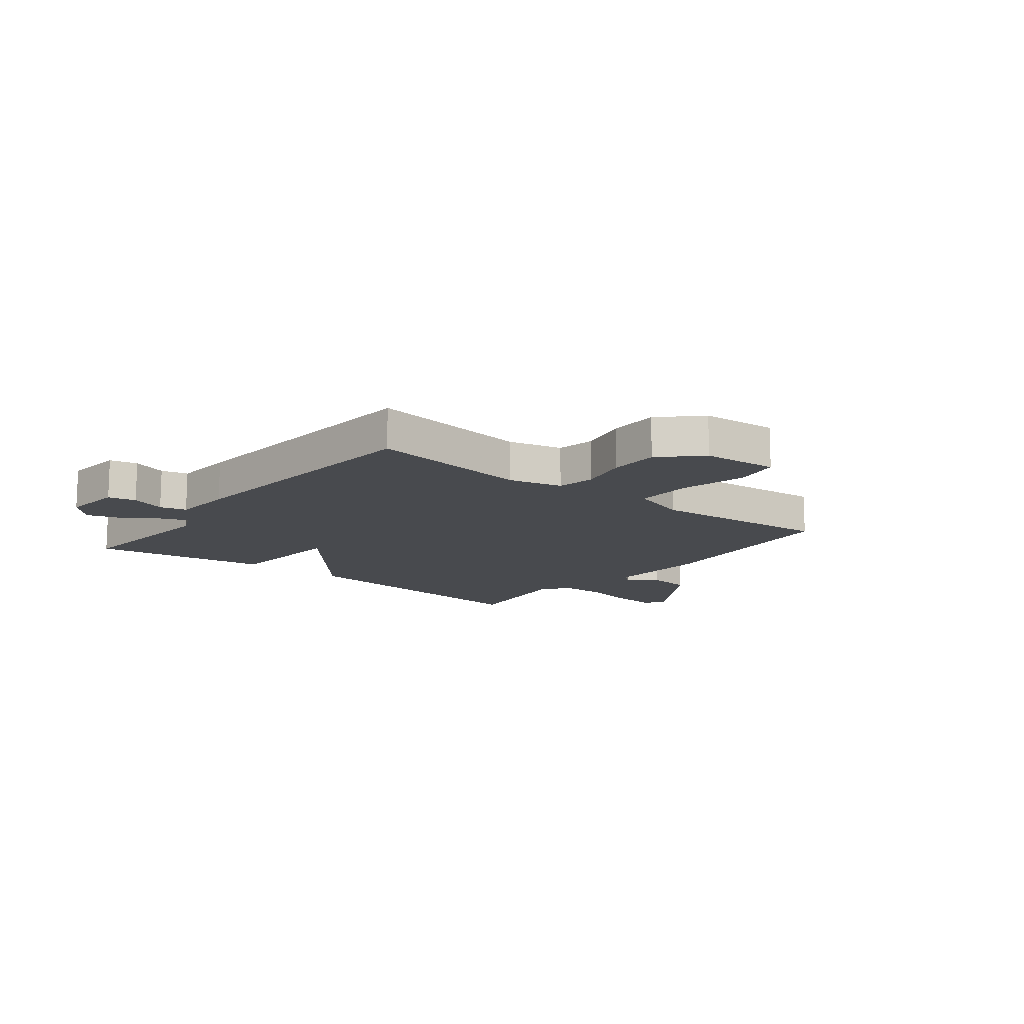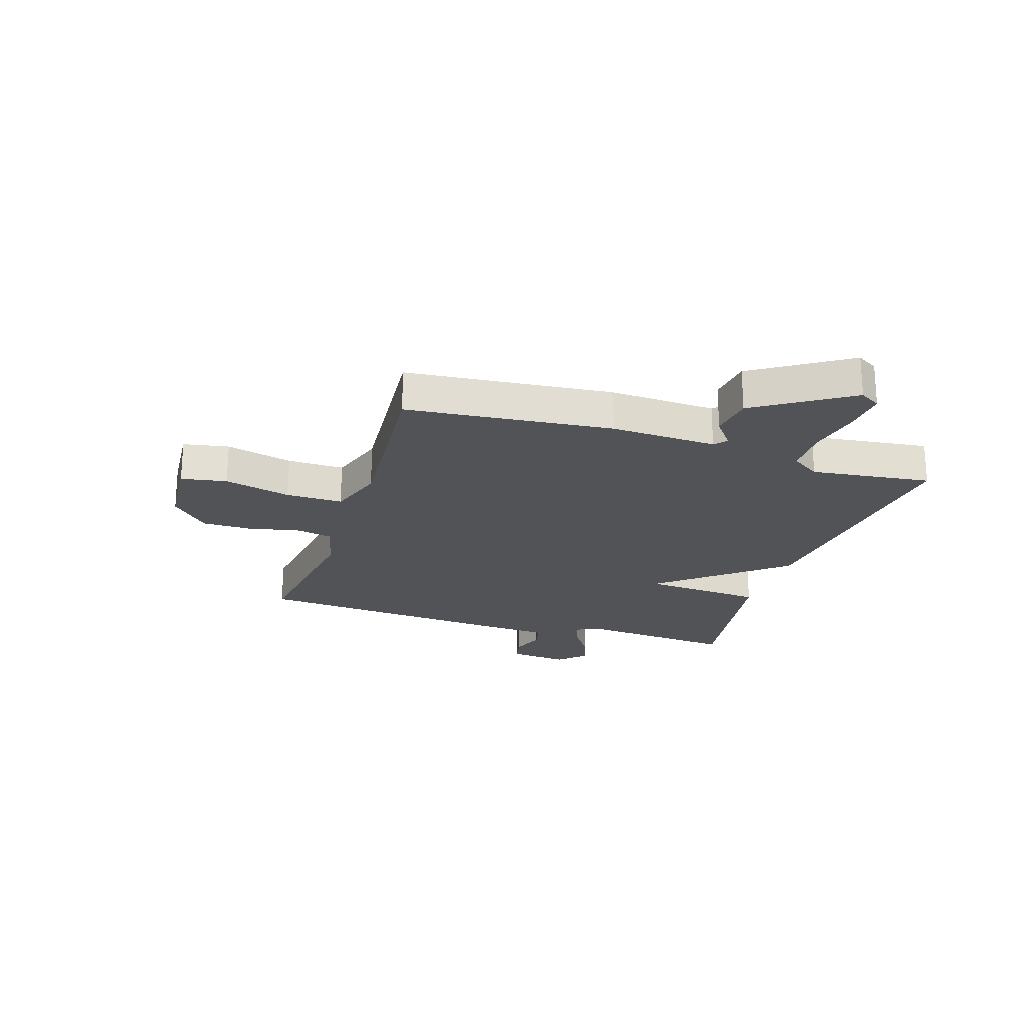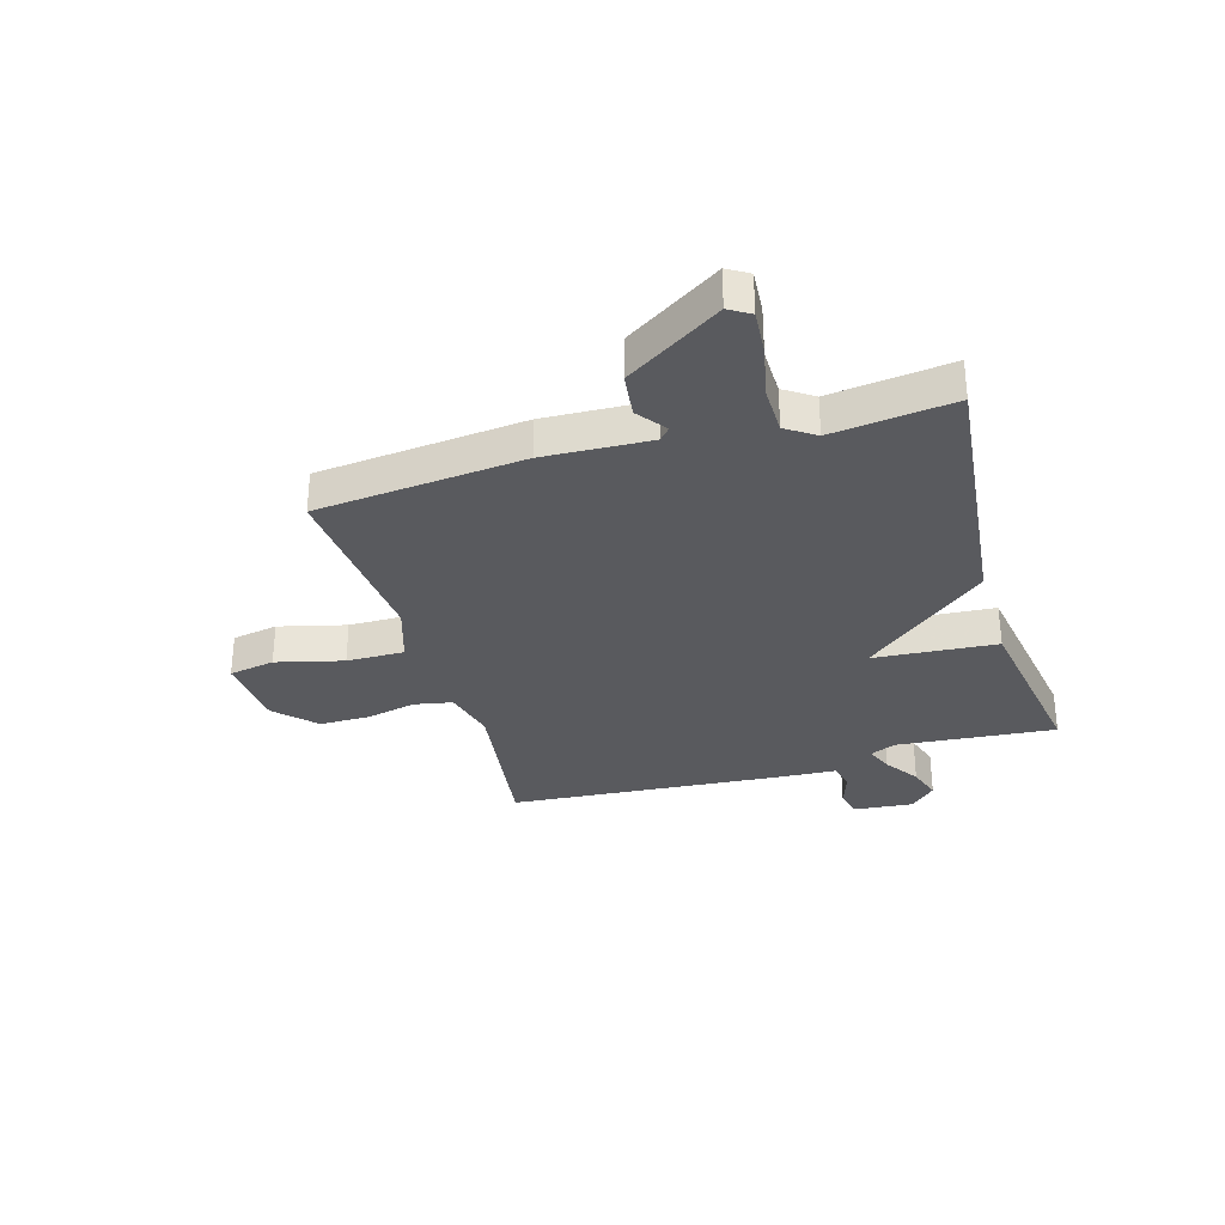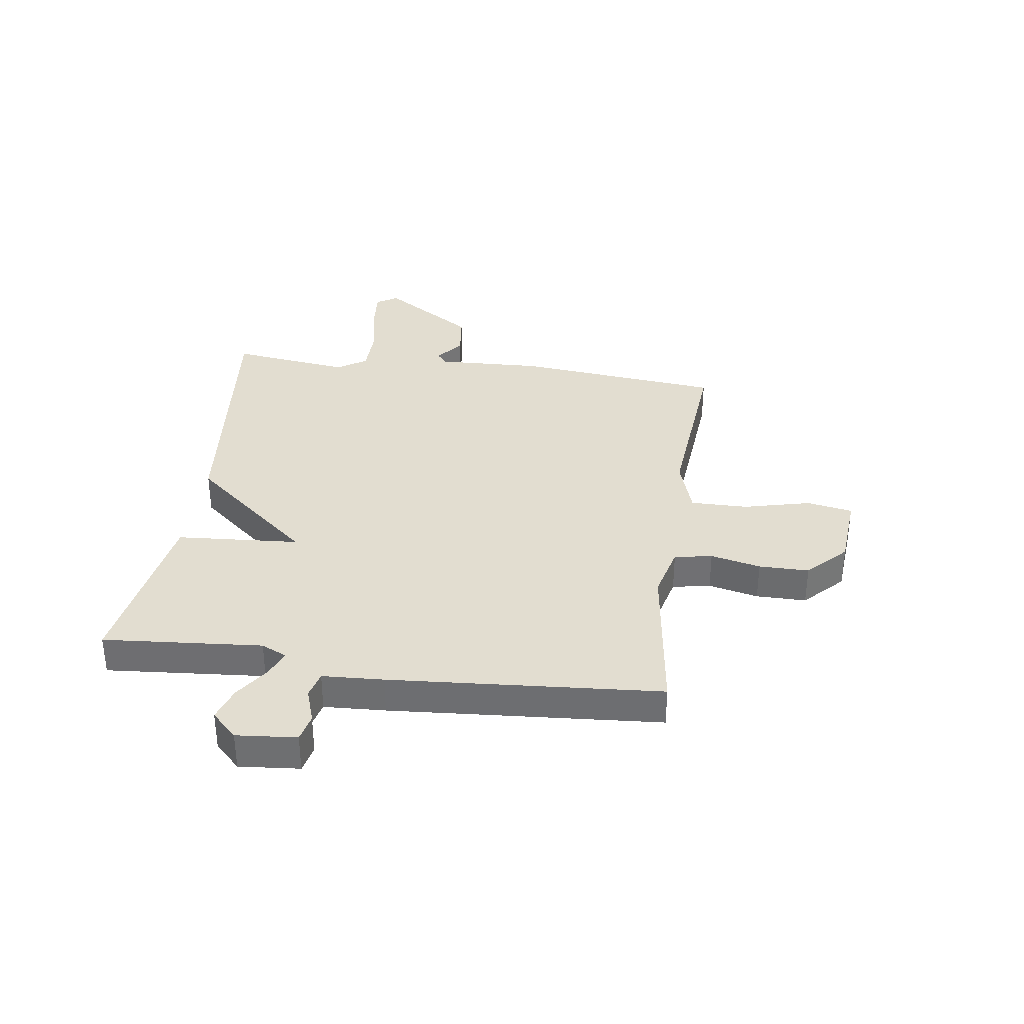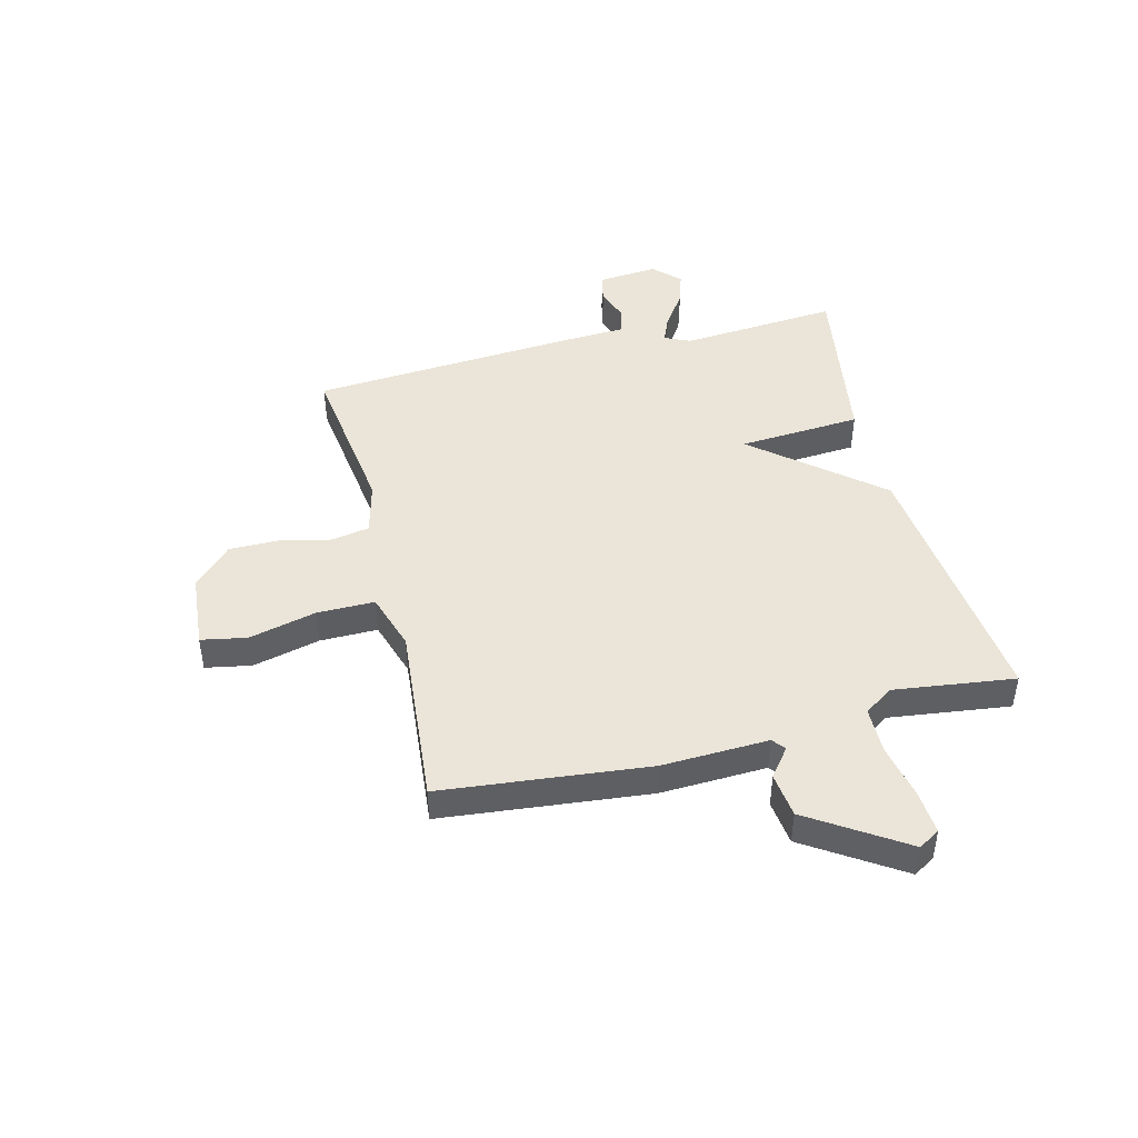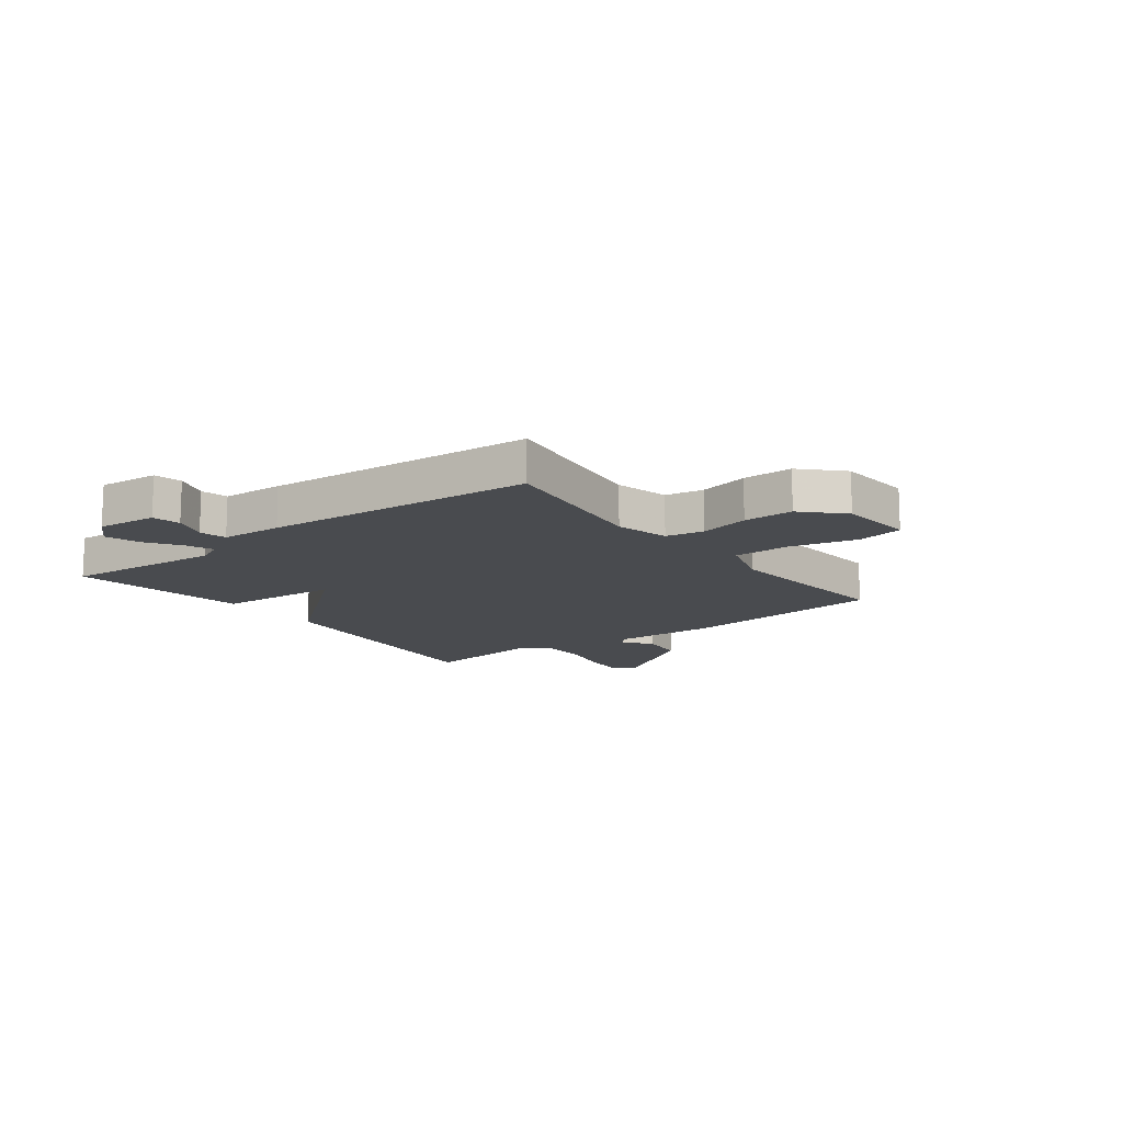
<metadata>
{"format":"obj","ext":"obj","renderer":"f3d","projection":"perspective","resolution":1024,"background":"white","views":[{"elev":-13.3,"azim":-38.5,"up":"+Y"},{"elev":-22.3,"azim":72.1,"up":"+Y"},{"elev":-31.7,"azim":106.3,"up":"+Y"},{"elev":35.2,"azim":-81.9,"up":"+Y"},{"elev":45.3,"azim":76.1,"up":"+Y"},{"elev":-13.7,"azim":-52.7,"up":"+Y"}]}
</metadata>
<code>
v -0.5 0.07 -0.5
v -0.476 0.07 -0.215
v -0.497 0.07 -0.169
v -0.545 0.07 -0.189
v -0.607 0.07 -0.231
v -0.668 0.07 -0.251
v -0.713 0.07 -0.205
v -0.703 0.07 -0.097
v -0.653 0.07 -0.086
v -0.591 0.07 -0.107
v -0.543 0.07 -0.095
v -0.537 0.07 0.015
v -0.5 0.07 0.5
v -0.208 0.07 0.46
v -0.112 0.07 0.484
v -0.099 0.07 0.552
v -0.119 0.07 0.642
v -0.119 0.07 0.732
v -0.05 0.07 0.799
v 0.086 0.07 0.81
v 0.101 0.07 0.728
v 0.071 0.07 0.608
v 0.07 0.07 0.505
v 0.173 0.07 0.472
v 0.5 0.07 0.5
v 0.537 0.07 0.13
v 0.529 0.07 -0.06
v 0.551 0.07 -0.079
v 0.602 0.07 -0.04
v 0.682 0.07 -0.05
v 0.791 0.07 -0.219
v 0.768 0.07 -0.257
v 0.69 0.07 -0.251
v 0.592 0.07 -0.231
v 0.508 0.07 -0.232
v 0.473 0.07 -0.284
v 0.5 0.07 -0.5
v 0.019 0.07 -0.449
v -0.165 0.07 -0.229
v -0.181 0.07 -0.449
v -0.5 0 -0.5
v -0.476 0 -0.215
v -0.497 0 -0.169
v -0.545 0 -0.189
v -0.607 0 -0.231
v -0.668 0 -0.251
v -0.713 0 -0.205
v -0.703 0 -0.097
v -0.653 0 -0.086
v -0.591 0 -0.107
v -0.543 0 -0.095
v -0.537 0 0.015
v -0.5 0 0.5
v -0.208 0 0.46
v -0.112 0 0.484
v -0.099 0 0.552
v -0.119 0 0.642
v -0.119 0 0.732
v -0.05 0 0.799
v 0.086 0 0.81
v 0.101 0 0.728
v 0.071 0 0.608
v 0.07 0 0.505
v 0.173 0 0.472
v 0.5 0 0.5
v 0.537 0 0.13
v 0.529 0 -0.06
v 0.551 0 -0.079
v 0.602 0 -0.04
v 0.682 0 -0.05
v 0.791 0 -0.219
v 0.768 0 -0.257
v 0.69 0 -0.251
v 0.592 0 -0.231
v 0.508 0 -0.232
v 0.473 0 -0.284
v 0.5 0 -0.5
v 0.019 0 -0.449
v -0.165 0 -0.229
v -0.181 0 -0.449
f 39 40 1 2
f 36 37 38 39
f 35 36 39
f 39 2 3
f 35 39 3
f 34 35 3
f 32 33 34
f 31 32 34
f 30 31 34
f 29 30 34
f 28 29 34
f 27 28 34 3
f 26 27 3
f 25 26 3
f 24 25 3
f 23 24 3 4
f 4 5 6
f 23 4 6
f 22 23 6
f 20 21 22
f 19 20 22
f 18 19 22
f 17 18 22
f 16 17 22
f 15 16 22
f 11 12 13 14
f 11 14 15
f 8 9 10
f 7 8 10
f 6 7 10
f 6 10 11
f 22 6 11
f 11 15 22
f 42 41 80 79
f 79 78 77 76
f 79 76 75
f 43 42 79
f 43 79 75
f 43 75 74
f 74 73 72
f 74 72 71
f 74 71 70
f 74 70 69
f 74 69 68
f 43 74 68 67
f 43 67 66
f 43 66 65
f 43 65 64
f 44 43 64 63
f 46 45 44
f 46 44 63
f 46 63 62
f 62 61 60
f 62 60 59
f 62 59 58
f 62 58 57
f 62 57 56
f 62 56 55
f 54 53 52 51
f 55 54 51
f 50 49 48
f 50 48 47
f 50 47 46
f 51 50 46
f 51 46 62
f 62 55 51
f 1 41 42 2
f 2 42 43 3
f 3 43 44 4
f 4 44 45 5
f 5 45 46 6
f 6 46 47 7
f 7 47 48 8
f 8 48 49 9
f 9 49 50 10
f 10 50 51 11
f 11 51 52 12
f 12 52 53 13
f 13 53 54 14
f 14 54 55 15
f 15 55 56 16
f 16 56 57 17
f 17 57 58 18
f 18 58 59 19
f 19 59 60 20
f 20 60 61 21
f 21 61 62 22
f 22 62 63 23
f 23 63 64 24
f 24 64 65 25
f 25 65 66 26
f 26 66 67 27
f 27 67 68 28
f 28 68 69 29
f 29 69 70 30
f 30 70 71 31
f 31 71 72 32
f 32 72 73 33
f 33 73 74 34
f 34 74 75 35
f 35 75 76 36
f 36 76 77 37
f 37 77 78 38
f 38 78 79 39
f 39 79 80 40
f 40 80 41 1

</code>
